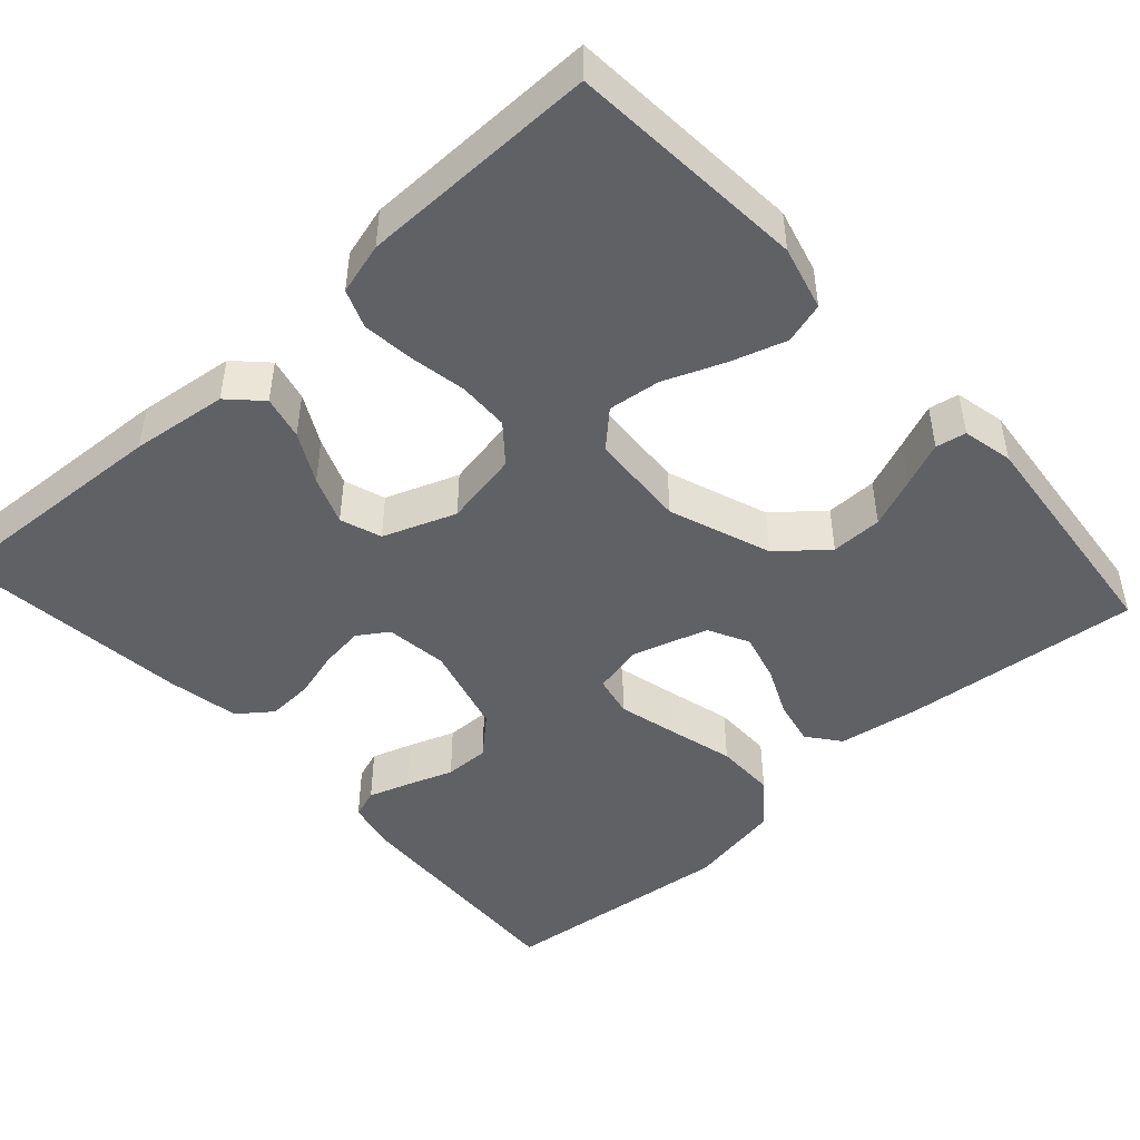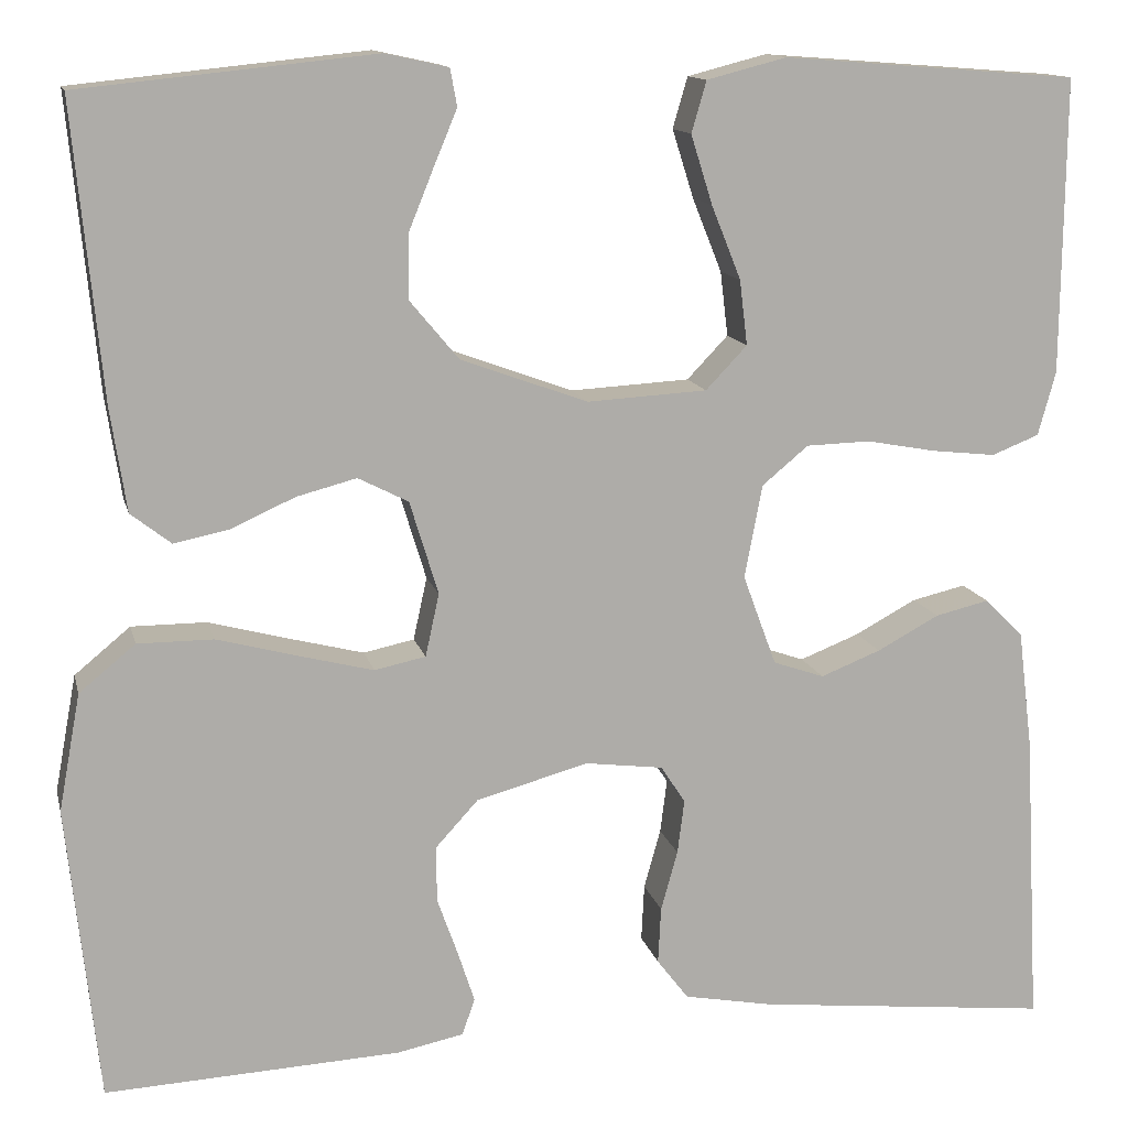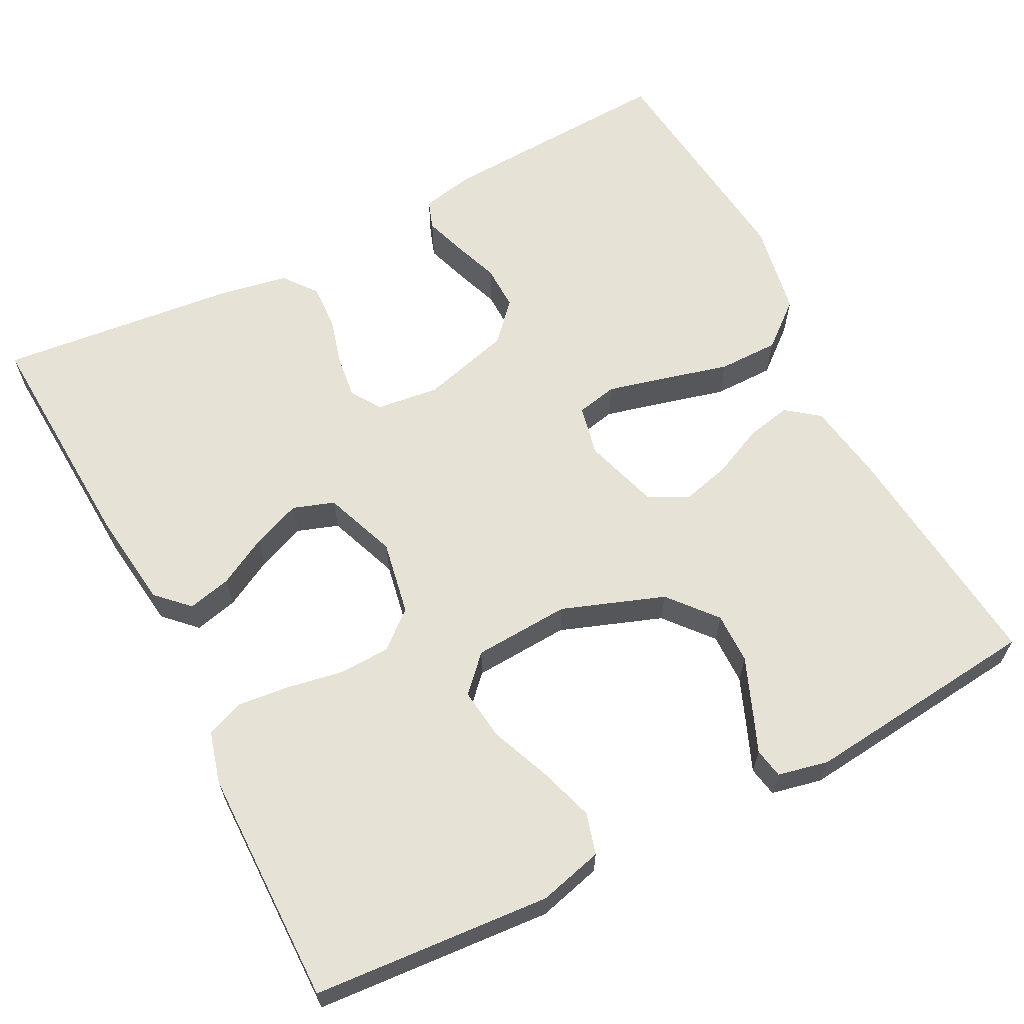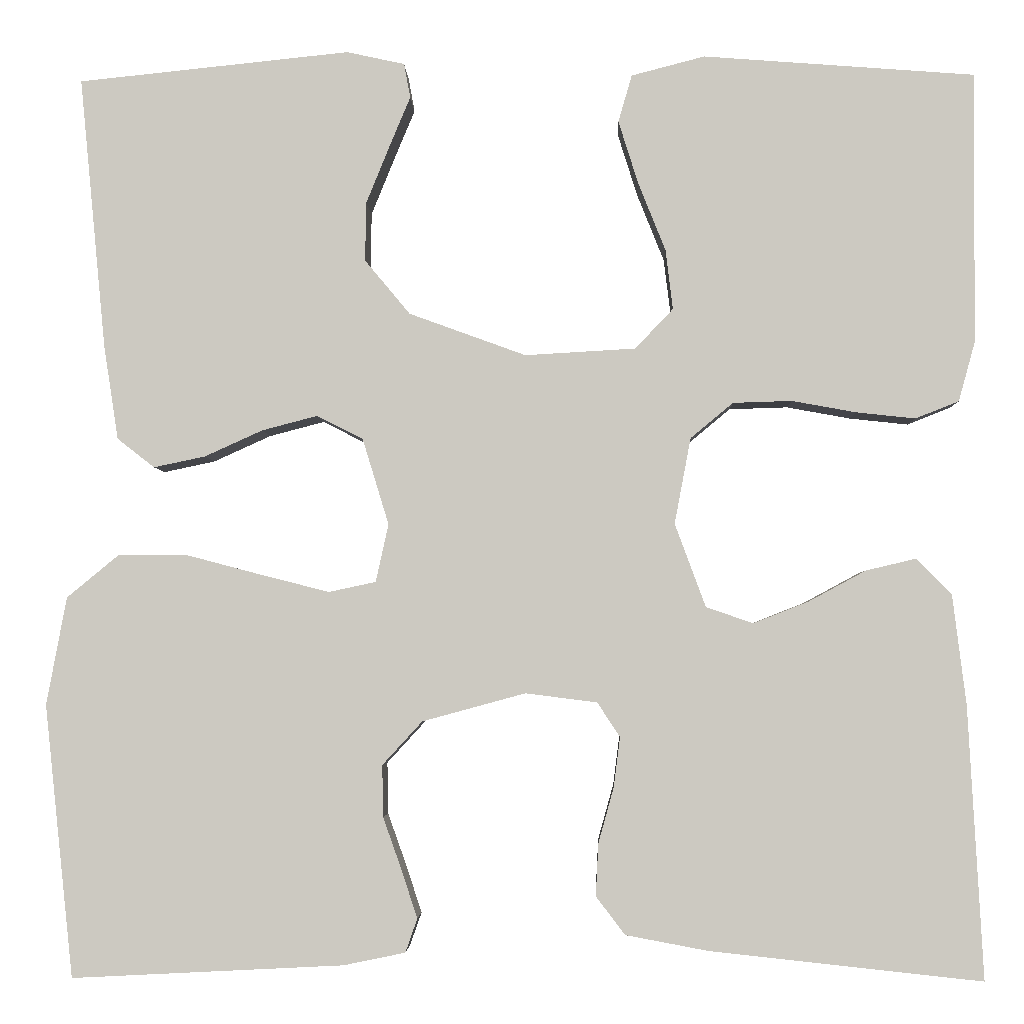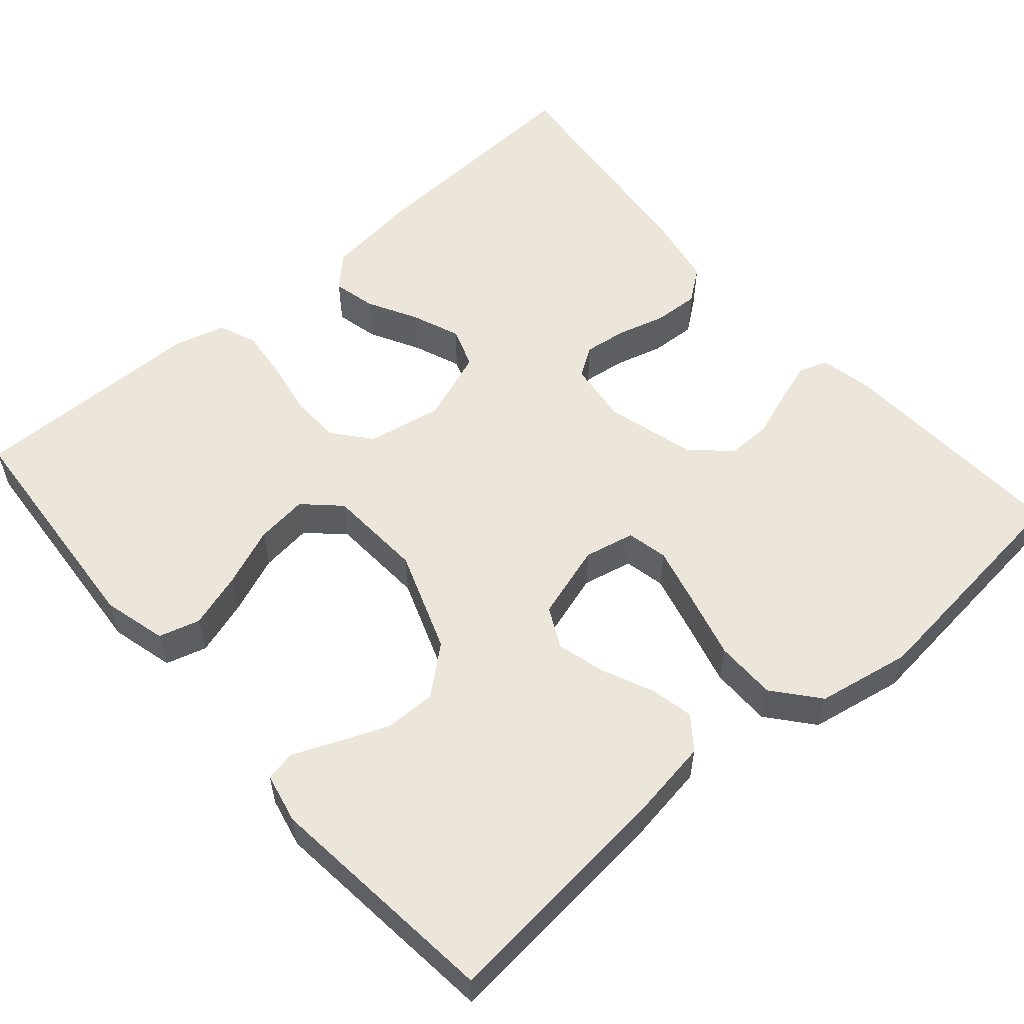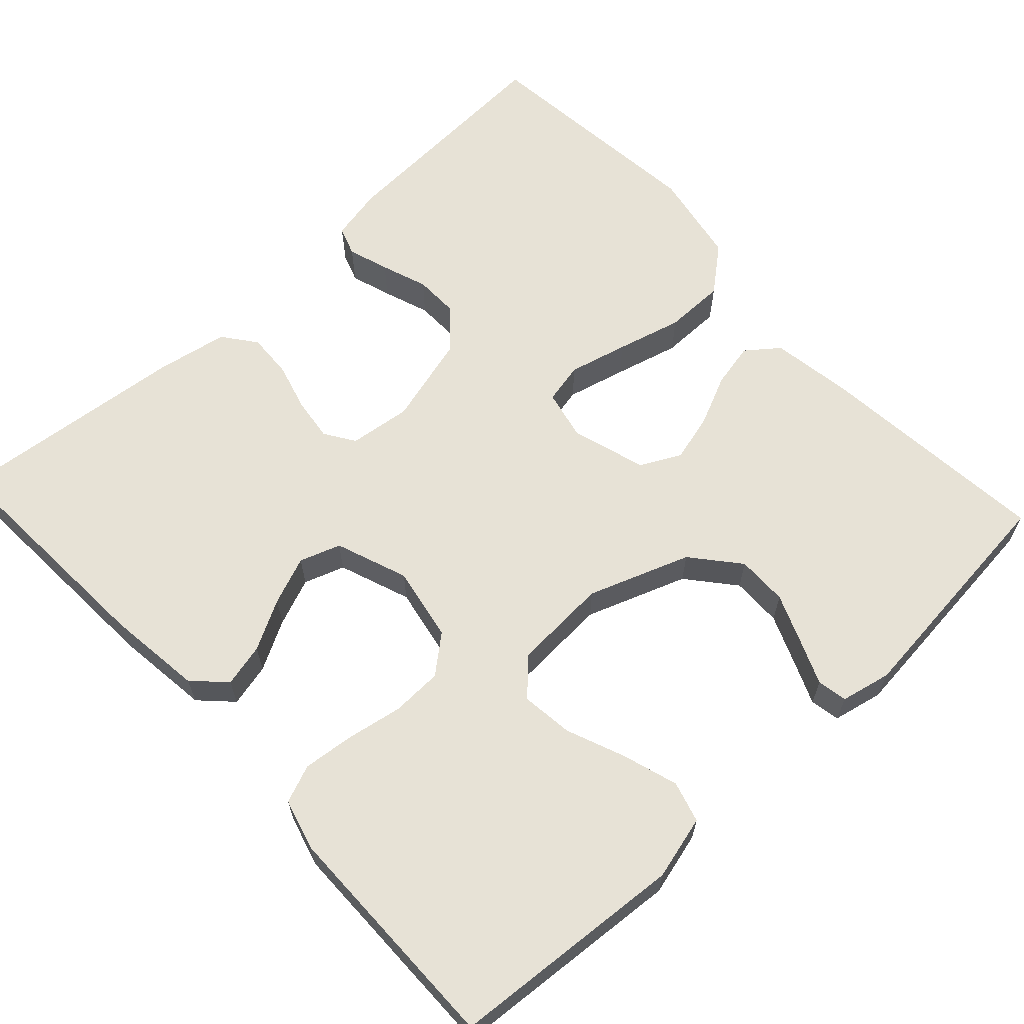
<metadata>
{"format":"obj","ext":"obj","renderer":"f3d","projection":"perspective","resolution":1024,"background":"white","views":[{"elev":-46.8,"azim":-47.9,"up":"+Y"},{"elev":13.0,"azim":167.1,"up":"+Z"},{"elev":63.2,"azim":-27.4,"up":"+Y"},{"elev":-3.5,"azim":-178.2,"up":"+Z"},{"elev":55.9,"azim":49.0,"up":"+Y"},{"elev":63.7,"azim":-42.8,"up":"+Y"}]}
</metadata>
<code>
v 0.5 0.07 -0.5
v 0.2 0.07 -0.485
v 0.132 0.07 -0.471
v 0.119 0.07 -0.434
v 0.136 0.07 -0.382
v 0.157 0.07 -0.323
v 0.158 0.07 -0.266
v 0.114 0.07 -0.218
v 0 0.07 -0.187
v -0.079 0.07 -0.197
v -0.104 0.07 -0.235
v -0.097 0.07 -0.29
v -0.08 0.07 -0.351
v -0.077 0.07 -0.409
v -0.109 0.07 -0.451
v -0.2 0.07 -0.468
v -0.5 0.07 -0.5
v -0.484 0.07 -0.2
v -0.469 0.07 -0.078
v -0.43 0.07 -0.039
v -0.375 0.07 -0.052
v -0.312 0.07 -0.086
v -0.251 0.07 -0.11
v -0.199 0.07 -0.092
v -0.165 0.07 0
v -0.183 0.07 0.095
v -0.23 0.07 0.134
v -0.295 0.07 0.136
v -0.366 0.07 0.123
v -0.431 0.07 0.116
v -0.479 0.07 0.135
v -0.497 0.07 0.2
v -0.5 0.07 0.5
v -0.2 0.07 0.523
v -0.119 0.07 0.502
v -0.104 0.07 0.45
v -0.126 0.07 0.38
v -0.156 0.07 0.305
v -0.164 0.07 0.239
v -0.122 0.07 0.195
v 0 0.07 0.188
v 0.129 0.07 0.235
v 0.179 0.07 0.295
v 0.178 0.07 0.36
v 0.152 0.07 0.424
v 0.129 0.07 0.479
v 0.136 0.07 0.517
v 0.2 0.07 0.531
v 0.5 0.07 0.5
v 0.471 0.07 0.2
v 0.455 0.07 0.096
v 0.414 0.07 0.064
v 0.357 0.07 0.076
v 0.293 0.07 0.105
v 0.232 0.07 0.121
v 0.181 0.07 0.095
v 0.152 0.07 0
v 0.166 0.07 -0.064
v 0.218 0.07 -0.075
v 0.293 0.07 -0.056
v 0.376 0.07 -0.034
v 0.453 0.07 -0.034
v 0.51 0.07 -0.081
v 0.532 0.07 -0.2
v 0.5 0 -0.5
v 0.2 0 -0.485
v 0.132 0 -0.471
v 0.119 0 -0.434
v 0.136 0 -0.382
v 0.157 0 -0.323
v 0.158 0 -0.266
v 0.114 0 -0.218
v 0 0 -0.187
v -0.079 0 -0.197
v -0.104 0 -0.235
v -0.097 0 -0.29
v -0.08 0 -0.351
v -0.077 0 -0.409
v -0.109 0 -0.451
v -0.2 0 -0.468
v -0.5 0 -0.5
v -0.484 0 -0.2
v -0.469 0 -0.078
v -0.43 0 -0.039
v -0.375 0 -0.052
v -0.312 0 -0.086
v -0.251 0 -0.11
v -0.199 0 -0.092
v -0.165 0 0
v -0.183 0 0.095
v -0.23 0 0.134
v -0.295 0 0.136
v -0.366 0 0.123
v -0.431 0 0.116
v -0.479 0 0.135
v -0.497 0 0.2
v -0.5 0 0.5
v -0.2 0 0.523
v -0.119 0 0.502
v -0.104 0 0.45
v -0.126 0 0.38
v -0.156 0 0.305
v -0.164 0 0.239
v -0.122 0 0.195
v 0 0 0.188
v 0.129 0 0.235
v 0.179 0 0.295
v 0.178 0 0.36
v 0.152 0 0.424
v 0.129 0 0.479
v 0.136 0 0.517
v 0.2 0 0.531
v 0.5 0 0.5
v 0.471 0 0.2
v 0.455 0 0.096
v 0.414 0 0.064
v 0.357 0 0.076
v 0.293 0 0.105
v 0.232 0 0.121
v 0.181 0 0.095
v 0.152 0 0
v 0.166 0 -0.064
v 0.218 0 -0.075
v 0.293 0 -0.056
v 0.376 0 -0.034
v 0.453 0 -0.034
v 0.51 0 -0.081
v 0.532 0 -0.2
f 60 61 62 63
f 59 60 63 64
f 58 59 64 1
f 51 52 53 54
f 51 54 55
f 50 51 55
f 49 50 55
f 48 49 55 56
f 45 46 47 48
f 44 45 48
f 43 44 48
f 35 36 37 38
f 33 34 35 38
f 33 38 39
f 32 33 39 40
f 28 29 30 31
f 28 31 32 40
f 19 20 21 22
f 19 22 23
f 18 19 23
f 17 18 23 24
f 15 16 17 24
f 12 13 14 15
f 11 12 15 24
f 3 4 5 6
f 1 2 3 6
f 58 1 6 7
f 57 58 7 8
f 43 48 56
f 42 43 56 57
f 41 42 57 8
f 27 28 40 41
f 26 27 41
f 25 26 41 8
f 10 11 24 25
f 9 10 25
f 8 9 25
f 127 126 125 124
f 128 127 124 123
f 65 128 123 122
f 118 117 116 115
f 119 118 115
f 119 115 114
f 119 114 113
f 120 119 113 112
f 112 111 110 109
f 112 109 108
f 112 108 107
f 102 101 100 99
f 102 99 98 97
f 103 102 97
f 104 103 97 96
f 95 94 93 92
f 104 96 95 92
f 86 85 84 83
f 87 86 83
f 87 83 82
f 88 87 82 81
f 88 81 80 79
f 79 78 77 76
f 88 79 76 75
f 70 69 68 67
f 70 67 66 65
f 71 70 65 122
f 72 71 122 121
f 120 112 107
f 121 120 107 106
f 72 121 106 105
f 105 104 92 91
f 105 91 90
f 72 105 90 89
f 89 88 75 74
f 89 74 73
f 89 73 72
f 1 65 66 2
f 2 66 67 3
f 3 67 68 4
f 4 68 69 5
f 5 69 70 6
f 6 70 71 7
f 7 71 72 8
f 8 72 73 9
f 9 73 74 10
f 10 74 75 11
f 11 75 76 12
f 12 76 77 13
f 13 77 78 14
f 14 78 79 15
f 15 79 80 16
f 16 80 81 17
f 17 81 82 18
f 18 82 83 19
f 19 83 84 20
f 20 84 85 21
f 21 85 86 22
f 22 86 87 23
f 23 87 88 24
f 24 88 89 25
f 25 89 90 26
f 26 90 91 27
f 27 91 92 28
f 28 92 93 29
f 29 93 94 30
f 30 94 95 31
f 31 95 96 32
f 32 96 97 33
f 33 97 98 34
f 34 98 99 35
f 35 99 100 36
f 36 100 101 37
f 37 101 102 38
f 38 102 103 39
f 39 103 104 40
f 40 104 105 41
f 41 105 106 42
f 42 106 107 43
f 43 107 108 44
f 44 108 109 45
f 45 109 110 46
f 46 110 111 47
f 47 111 112 48
f 48 112 113 49
f 49 113 114 50
f 50 114 115 51
f 51 115 116 52
f 52 116 117 53
f 53 117 118 54
f 54 118 119 55
f 55 119 120 56
f 56 120 121 57
f 57 121 122 58
f 58 122 123 59
f 59 123 124 60
f 60 124 125 61
f 61 125 126 62
f 62 126 127 63
f 63 127 128 64
f 64 128 65 1

</code>
